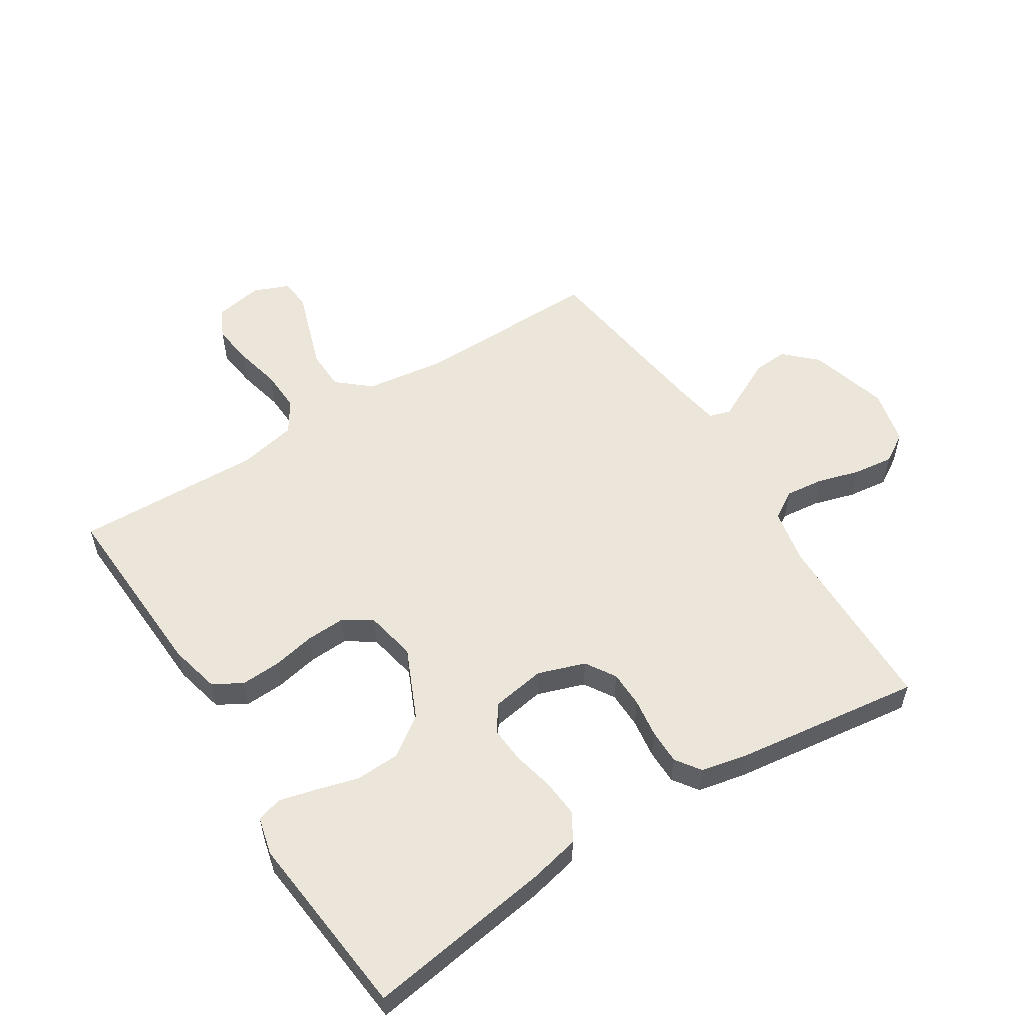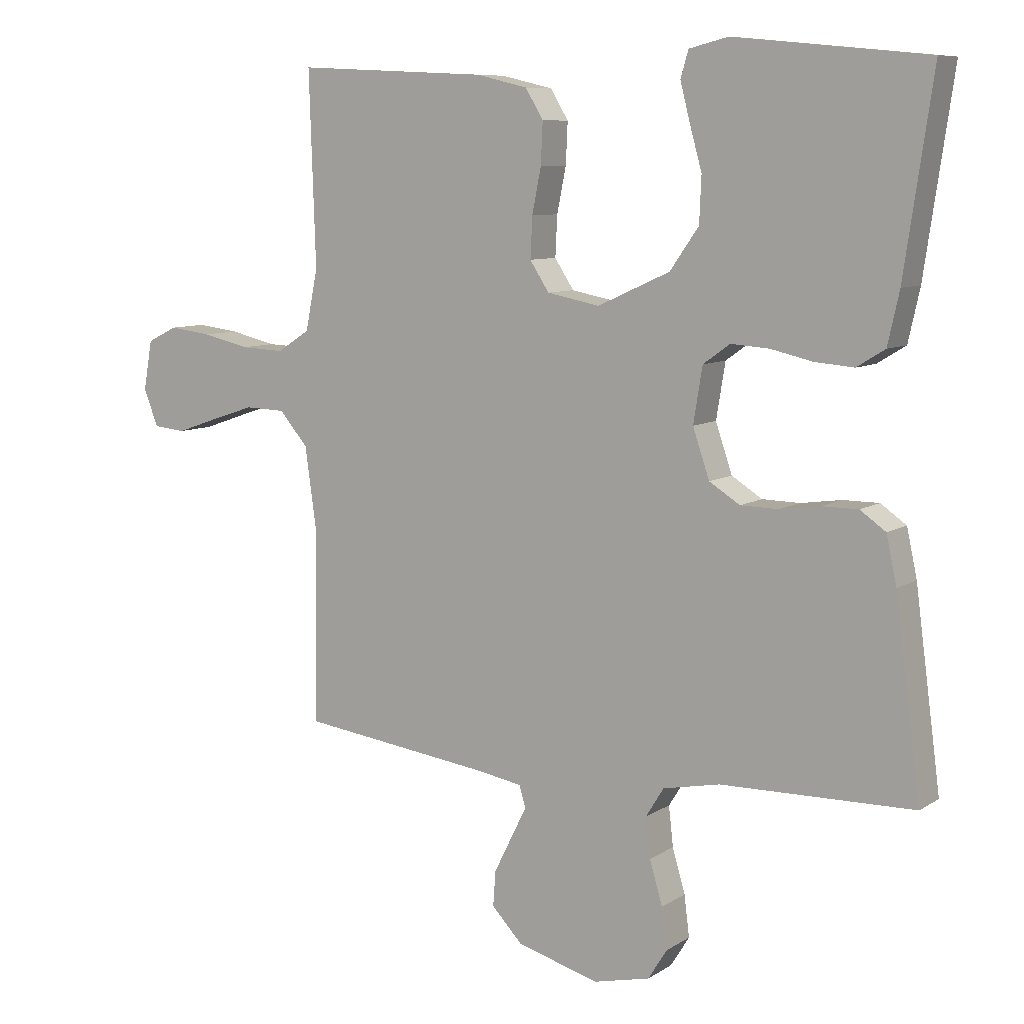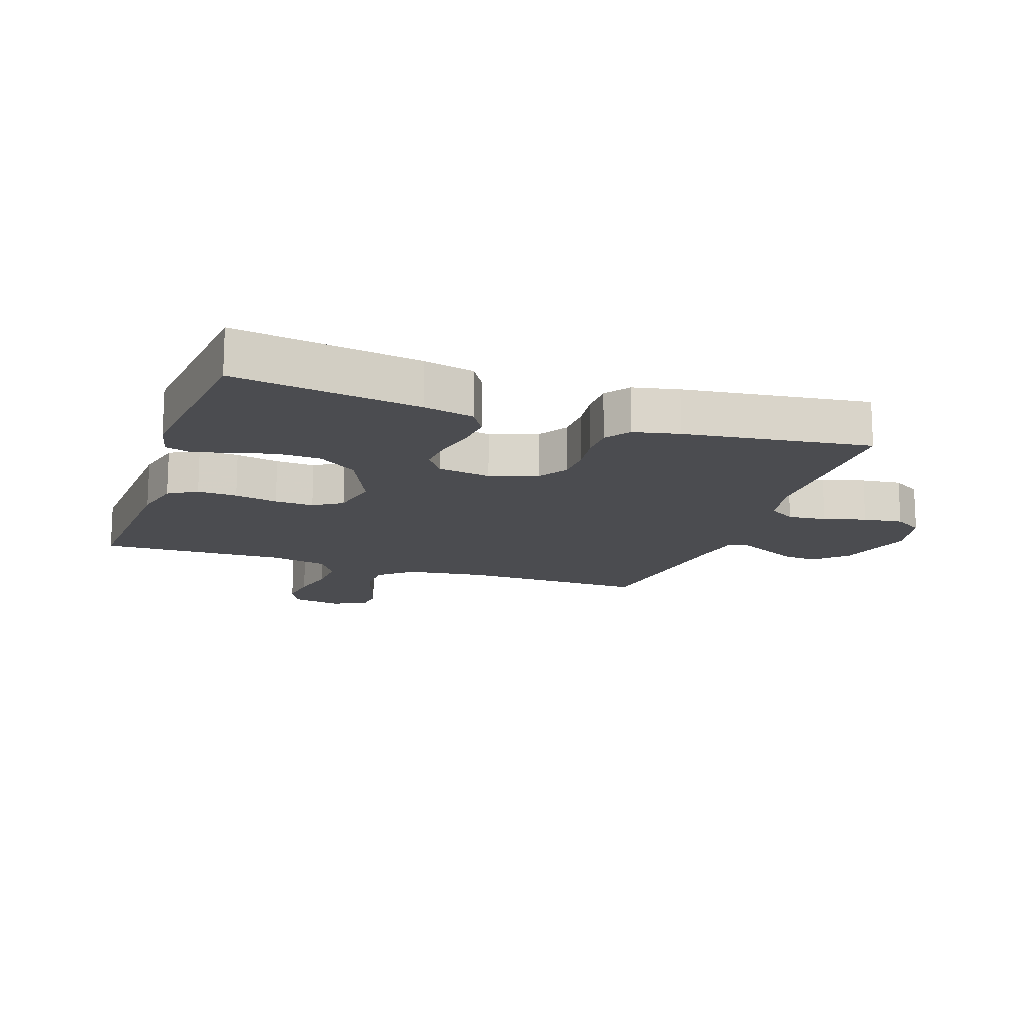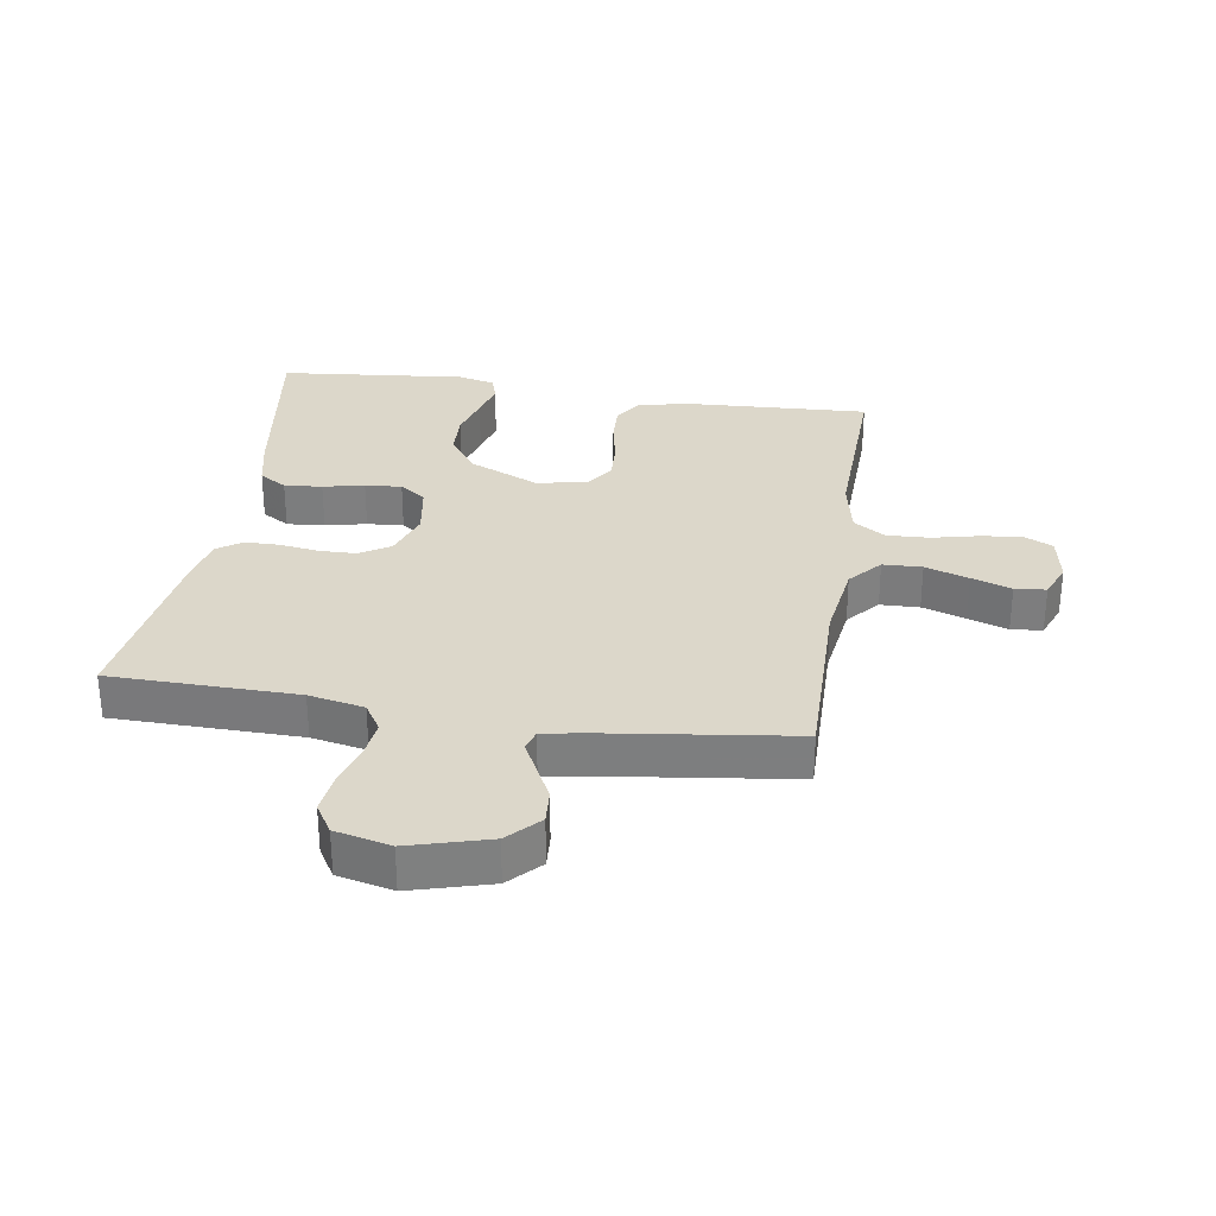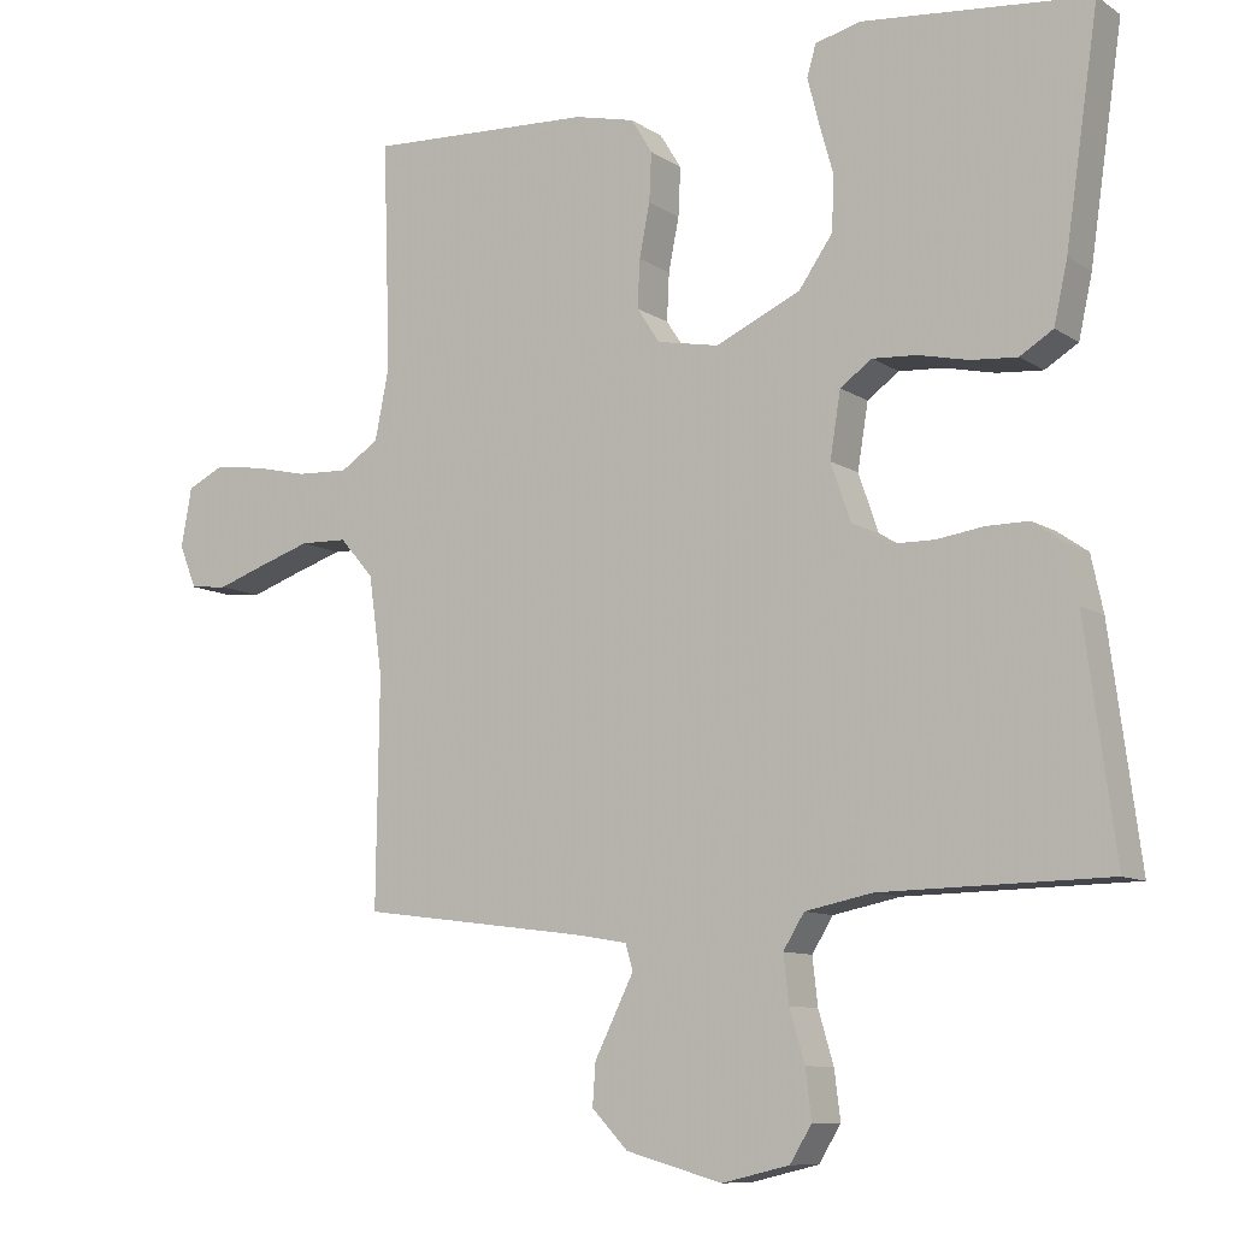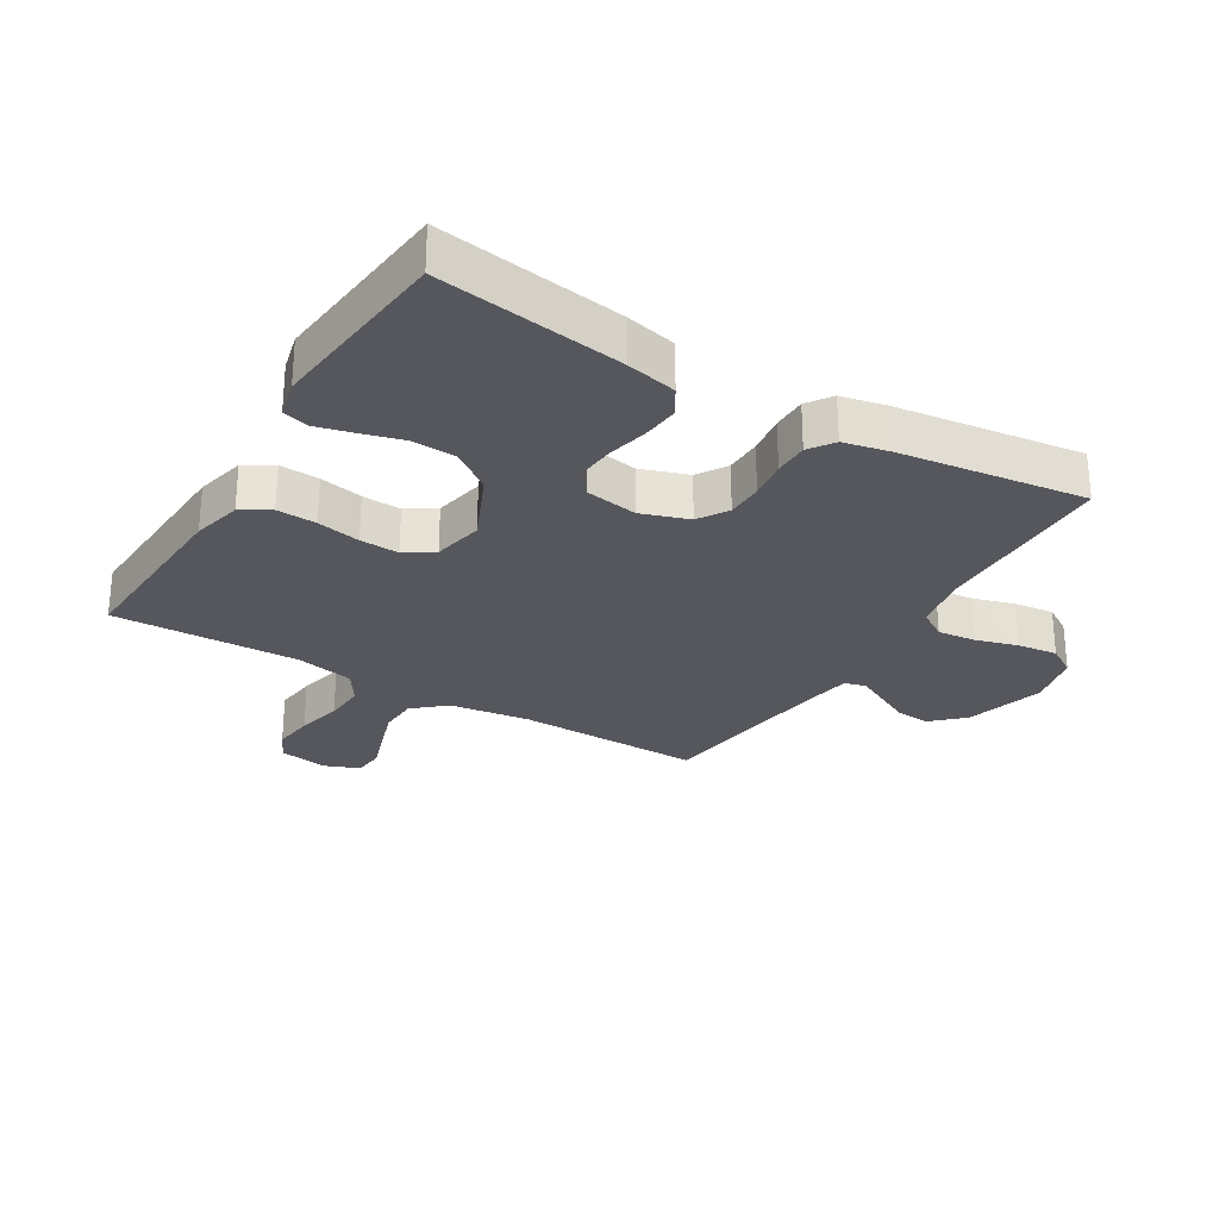
<metadata>
{"format":"obj","ext":"obj","renderer":"f3d","projection":"perspective","resolution":1024,"background":"white","views":[{"elev":55.5,"azim":57.6,"up":"+Y"},{"elev":8.4,"azim":31.6,"up":"+Z"},{"elev":-15.2,"azim":70.8,"up":"+Y"},{"elev":30.5,"azim":-171.2,"up":"+Y"},{"elev":-9.7,"azim":32.0,"up":"+Z"},{"elev":-27.5,"azim":58.8,"up":"+Y"}]}
</metadata>
<code>
v -0.5 0.07 0.5
v -0.2 0.07 0.485
v -0.12 0.07 0.466
v -0.092 0.07 0.42
v -0.095 0.07 0.356
v -0.109 0.07 0.286
v -0.112 0.07 0.223
v -0.082 0.07 0.177
v 0 0.07 0.161
v 0.113 0.07 0.212
v 0.158 0.07 0.276
v 0.161 0.07 0.347
v 0.142 0.07 0.415
v 0.127 0.07 0.474
v 0.139 0.07 0.515
v 0.2 0.07 0.53
v 0.5 0.07 0.5
v 0.456 0.07 0.2
v 0.438 0.07 0.119
v 0.394 0.07 0.092
v 0.333 0.07 0.097
v 0.267 0.07 0.112
v 0.208 0.07 0.116
v 0.166 0.07 0.086
v 0.152 0.07 0
v 0.178 0.07 -0.076
v 0.226 0.07 -0.106
v 0.285 0.07 -0.107
v 0.348 0.07 -0.098
v 0.404 0.07 -0.098
v 0.444 0.07 -0.126
v 0.46 0.07 -0.2
v 0.5 0.07 -0.5
v 0.2 0.07 -0.505
v 0.111 0.07 -0.523
v 0.083 0.07 -0.568
v 0.09 0.07 -0.63
v 0.11 0.07 -0.698
v 0.118 0.07 -0.762
v 0.089 0.07 -0.809
v 0 0.07 -0.83
v -0.128 0.07 -0.794
v -0.176 0.07 -0.744
v -0.172 0.07 -0.689
v -0.144 0.07 -0.633
v -0.12 0.07 -0.585
v -0.13 0.07 -0.551
v -0.2 0.07 -0.539
v -0.5 0.07 -0.5
v -0.496 0.07 -0.2
v -0.514 0.07 -0.071
v -0.559 0.07 -0.019
v -0.622 0.07 -0.017
v -0.692 0.07 -0.04
v -0.756 0.07 -0.062
v -0.806 0.07 -0.057
v -0.829 0.07 0
v -0.815 0.07 0.078
v -0.768 0.07 0.101
v -0.702 0.07 0.093
v -0.628 0.07 0.076
v -0.56 0.07 0.073
v -0.509 0.07 0.106
v -0.49 0.07 0.2
v -0.5 0 0.5
v -0.2 0 0.485
v -0.12 0 0.466
v -0.092 0 0.42
v -0.095 0 0.356
v -0.109 0 0.286
v -0.112 0 0.223
v -0.082 0 0.177
v 0 0 0.161
v 0.113 0 0.212
v 0.158 0 0.276
v 0.161 0 0.347
v 0.142 0 0.415
v 0.127 0 0.474
v 0.139 0 0.515
v 0.2 0 0.53
v 0.5 0 0.5
v 0.456 0 0.2
v 0.438 0 0.119
v 0.394 0 0.092
v 0.333 0 0.097
v 0.267 0 0.112
v 0.208 0 0.116
v 0.166 0 0.086
v 0.152 0 0
v 0.178 0 -0.076
v 0.226 0 -0.106
v 0.285 0 -0.107
v 0.348 0 -0.098
v 0.404 0 -0.098
v 0.444 0 -0.126
v 0.46 0 -0.2
v 0.5 0 -0.5
v 0.2 0 -0.505
v 0.111 0 -0.523
v 0.083 0 -0.568
v 0.09 0 -0.63
v 0.11 0 -0.698
v 0.118 0 -0.762
v 0.089 0 -0.809
v 0 0 -0.83
v -0.128 0 -0.794
v -0.176 0 -0.744
v -0.172 0 -0.689
v -0.144 0 -0.633
v -0.12 0 -0.585
v -0.13 0 -0.551
v -0.2 0 -0.539
v -0.5 0 -0.5
v -0.496 0 -0.2
v -0.514 0 -0.071
v -0.559 0 -0.019
v -0.622 0 -0.017
v -0.692 0 -0.04
v -0.756 0 -0.062
v -0.806 0 -0.057
v -0.829 0 0
v -0.815 0 0.078
v -0.768 0 0.101
v -0.702 0 0.093
v -0.628 0 0.076
v -0.56 0 0.073
v -0.509 0 0.106
v -0.49 0 0.2
f 58 59 60 61
f 58 61 62
f 57 58 62
f 54 55 56 57
f 53 54 57 62
f 52 53 62 63
f 48 49 50
f 47 48 50 51
f 42 43 44 45
f 42 45 46
f 41 42 46
f 40 41 46 47
f 37 38 39 40
f 36 37 40 47
f 31 32 33 34
f 31 34 35
f 28 29 30 31
f 27 28 31 35
f 26 27 35 36
f 19 20 21 22
f 19 22 23
f 18 19 23
f 17 18 23
f 16 17 23 24
f 12 13 14 15
f 12 15 16
f 11 12 16 24
f 3 4 5 6
f 3 6 7
f 64 1 2 3
f 63 64 3 7
f 51 52 63 7
f 25 26 36 47
f 10 11 24 25
f 9 10 25 47
f 8 9 47 51
f 7 8 51
f 125 124 123 122
f 126 125 122
f 126 122 121
f 121 120 119 118
f 126 121 118 117
f 127 126 117 116
f 114 113 112
f 115 114 112 111
f 109 108 107 106
f 110 109 106
f 110 106 105
f 111 110 105 104
f 104 103 102 101
f 111 104 101 100
f 98 97 96 95
f 99 98 95
f 95 94 93 92
f 99 95 92 91
f 100 99 91 90
f 86 85 84 83
f 87 86 83
f 87 83 82
f 87 82 81
f 88 87 81 80
f 79 78 77 76
f 80 79 76
f 88 80 76 75
f 70 69 68 67
f 71 70 67
f 67 66 65 128
f 71 67 128 127
f 71 127 116 115
f 111 100 90 89
f 89 88 75 74
f 111 89 74 73
f 115 111 73 72
f 115 72 71
f 1 65 66 2
f 2 66 67 3
f 3 67 68 4
f 4 68 69 5
f 5 69 70 6
f 6 70 71 7
f 7 71 72 8
f 8 72 73 9
f 9 73 74 10
f 10 74 75 11
f 11 75 76 12
f 12 76 77 13
f 13 77 78 14
f 14 78 79 15
f 15 79 80 16
f 16 80 81 17
f 17 81 82 18
f 18 82 83 19
f 19 83 84 20
f 20 84 85 21
f 21 85 86 22
f 22 86 87 23
f 23 87 88 24
f 24 88 89 25
f 25 89 90 26
f 26 90 91 27
f 27 91 92 28
f 28 92 93 29
f 29 93 94 30
f 30 94 95 31
f 31 95 96 32
f 32 96 97 33
f 33 97 98 34
f 34 98 99 35
f 35 99 100 36
f 36 100 101 37
f 37 101 102 38
f 38 102 103 39
f 39 103 104 40
f 40 104 105 41
f 41 105 106 42
f 42 106 107 43
f 43 107 108 44
f 44 108 109 45
f 45 109 110 46
f 46 110 111 47
f 47 111 112 48
f 48 112 113 49
f 49 113 114 50
f 50 114 115 51
f 51 115 116 52
f 52 116 117 53
f 53 117 118 54
f 54 118 119 55
f 55 119 120 56
f 56 120 121 57
f 57 121 122 58
f 58 122 123 59
f 59 123 124 60
f 60 124 125 61
f 61 125 126 62
f 62 126 127 63
f 63 127 128 64
f 64 128 65 1

</code>
